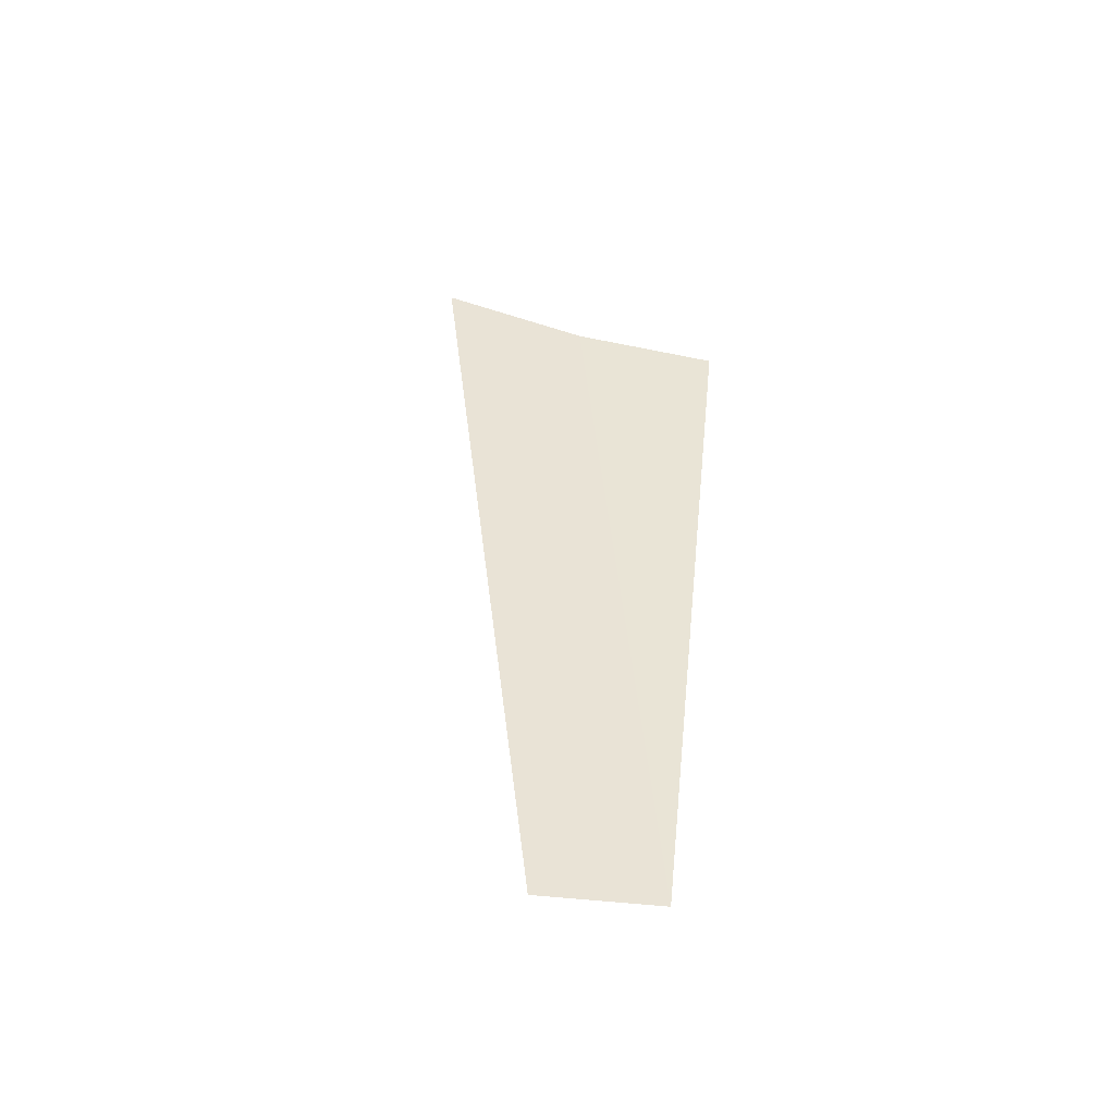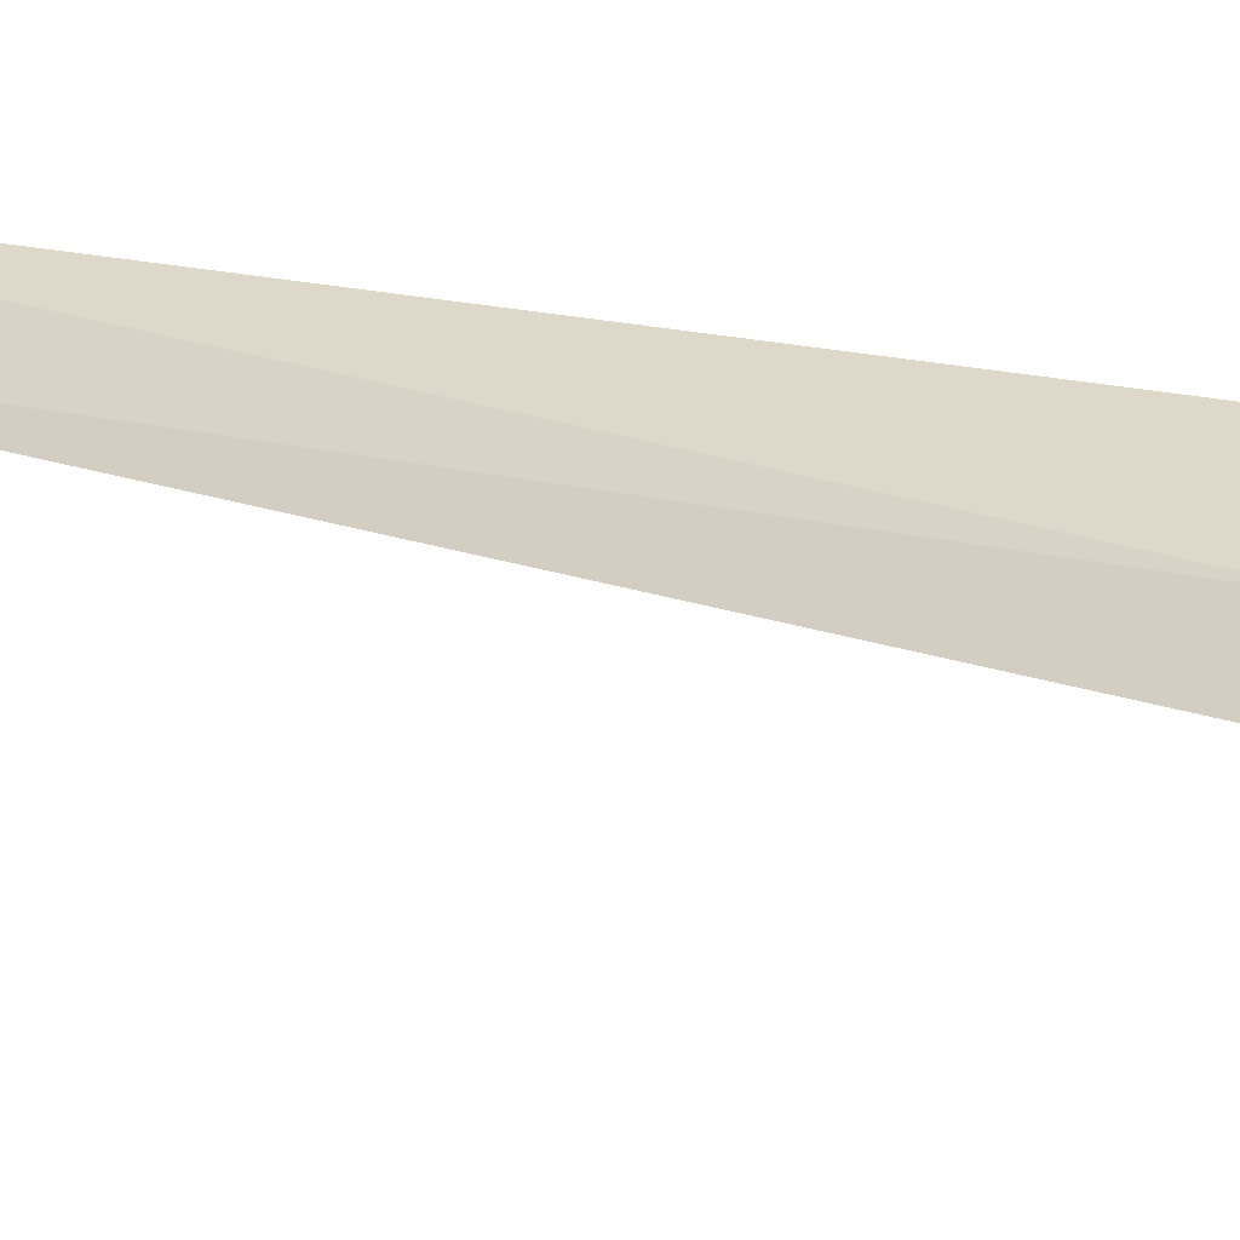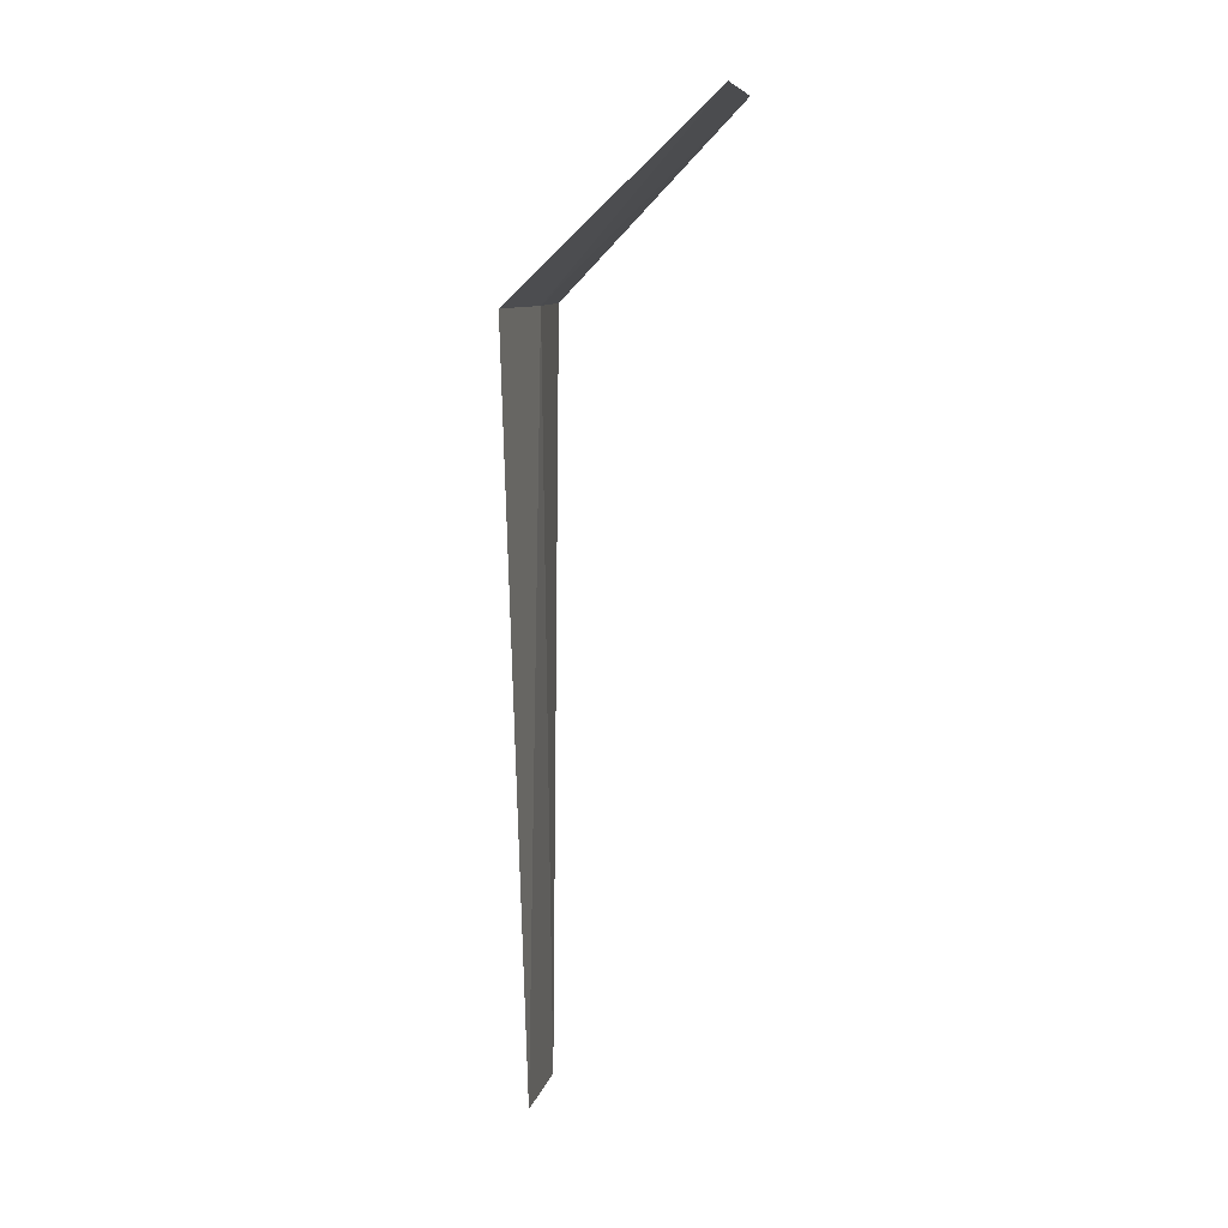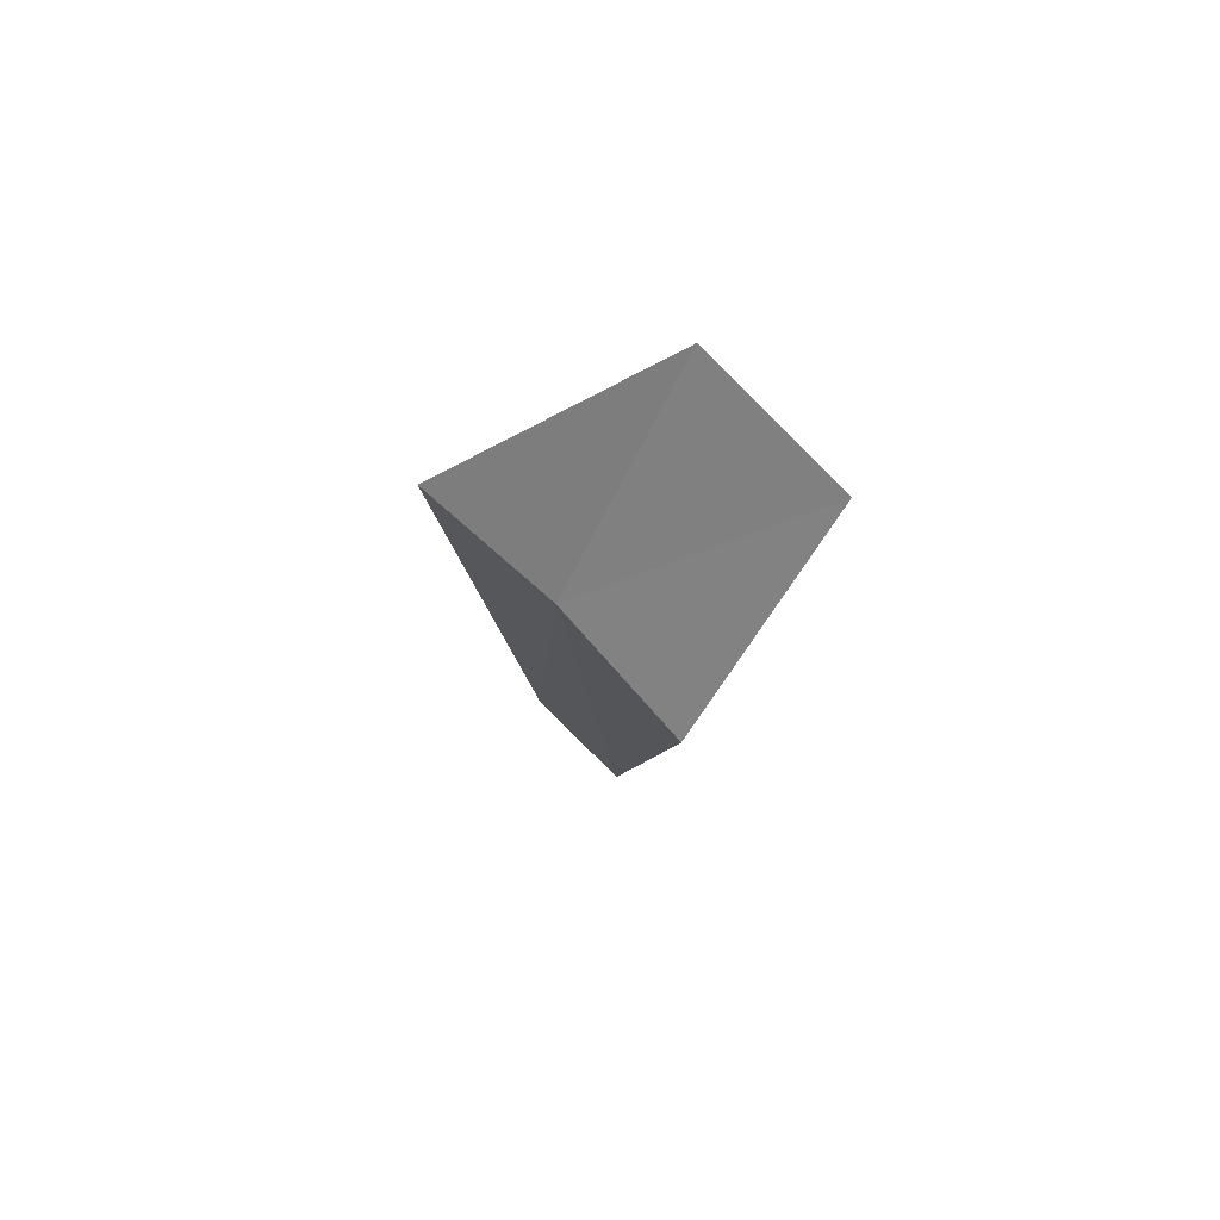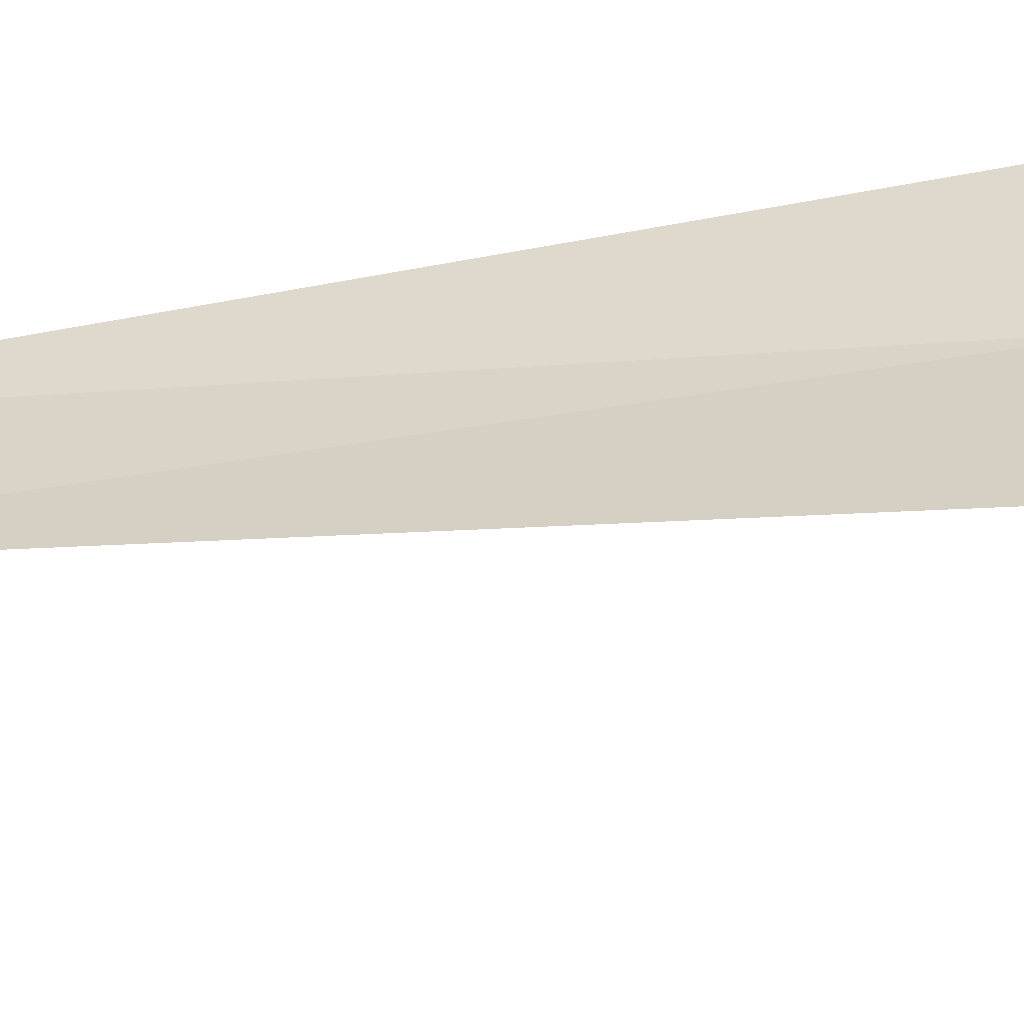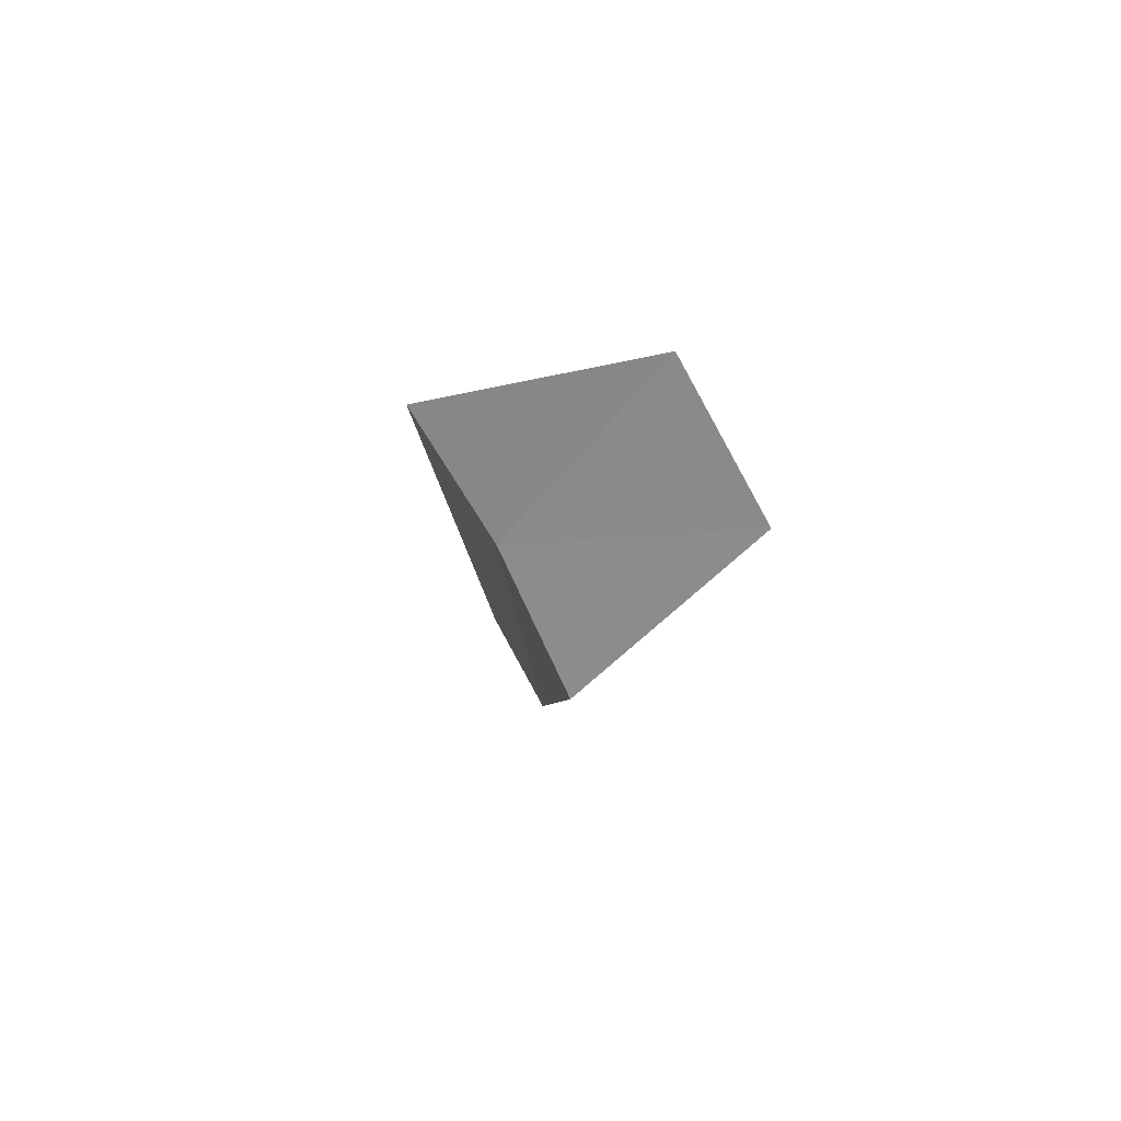
<metadata>
{"format":"obj","ext":"obj","renderer":"f3d","projection":"perspective","resolution":1024,"background":"white","views":[{"elev":-44.9,"azim":53.3,"up":"+Y"},{"elev":-43.4,"azim":75.2,"up":"+Z"},{"elev":9.2,"azim":168.9,"up":"+Y"},{"elev":78.9,"azim":115.3,"up":"+Y"},{"elev":-37.7,"azim":98.5,"up":"+Z"},{"elev":79.9,"azim":131.6,"up":"+Y"}]}
</metadata>
<code>
v 20.68 -2.015 9.38
v 20.46 -2.015 10.15
v 19.68 -1.015 9.223
v 19.99 -1.015 8.425
v 20.99 -2.015 8.643
v 20.59 -6.052 9.643
v 20.82 -5.982 9.013
f 1 3 2
f 1 5 4
f 1 4 3
f 1 2 6
f 1 6 7
f 1 7 5

</code>
